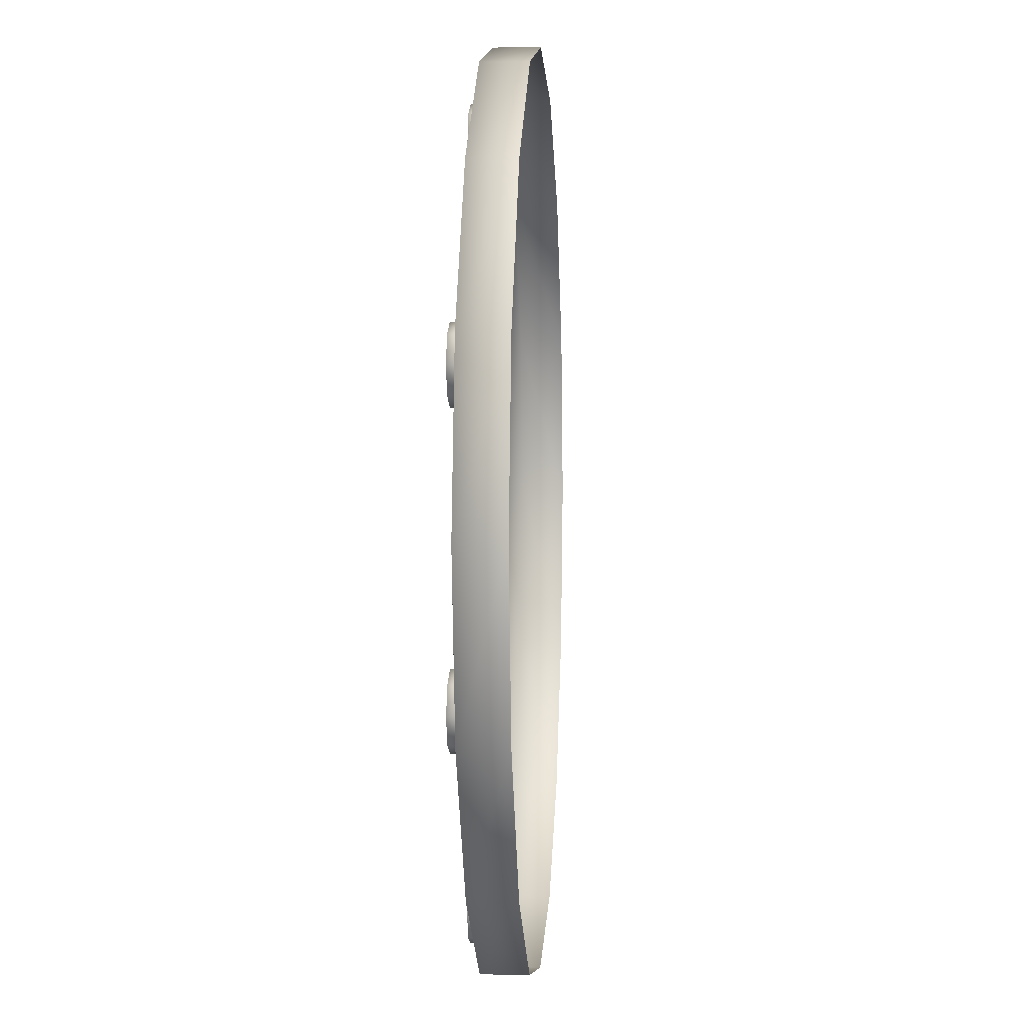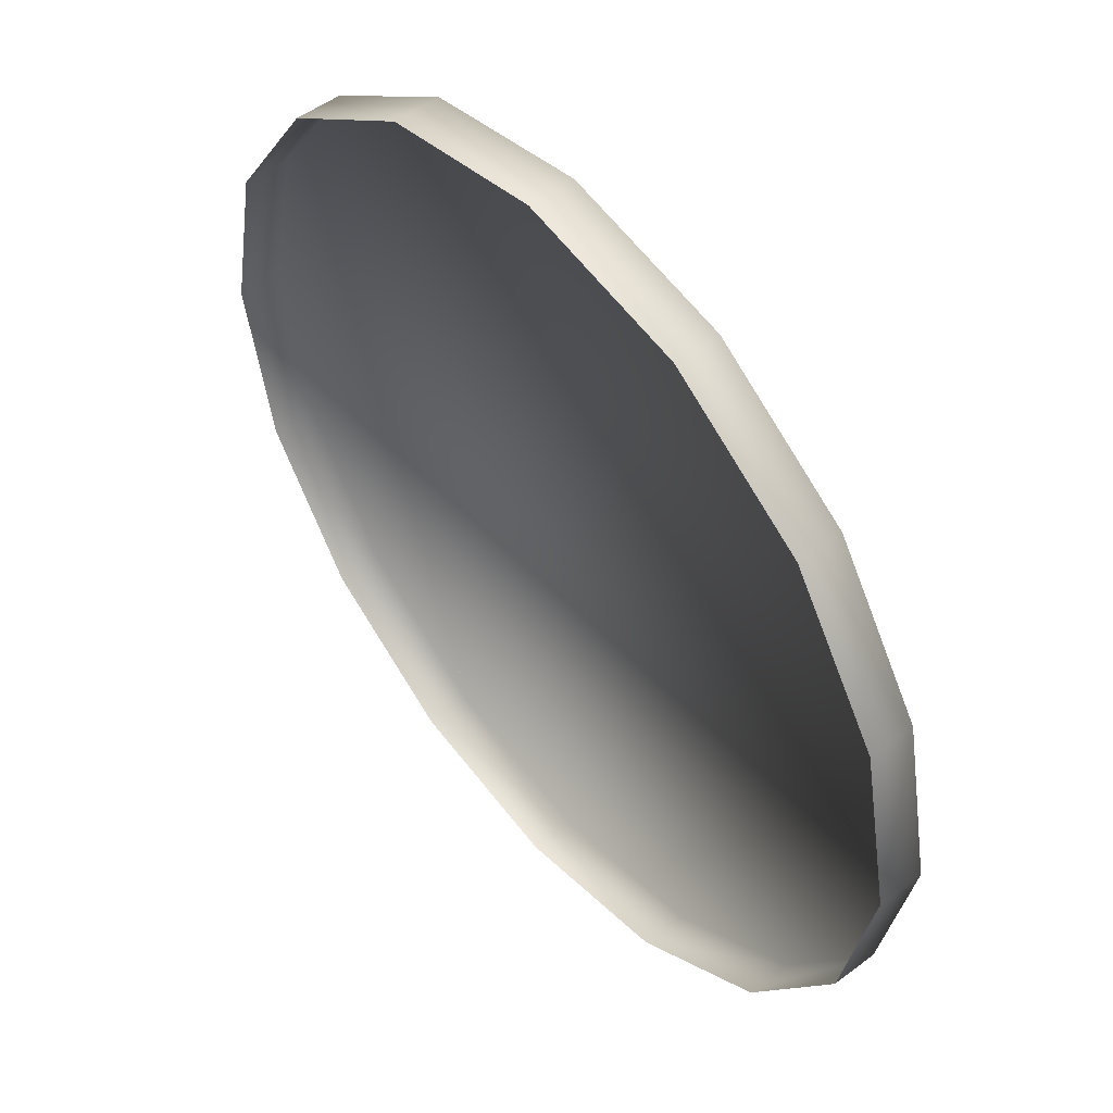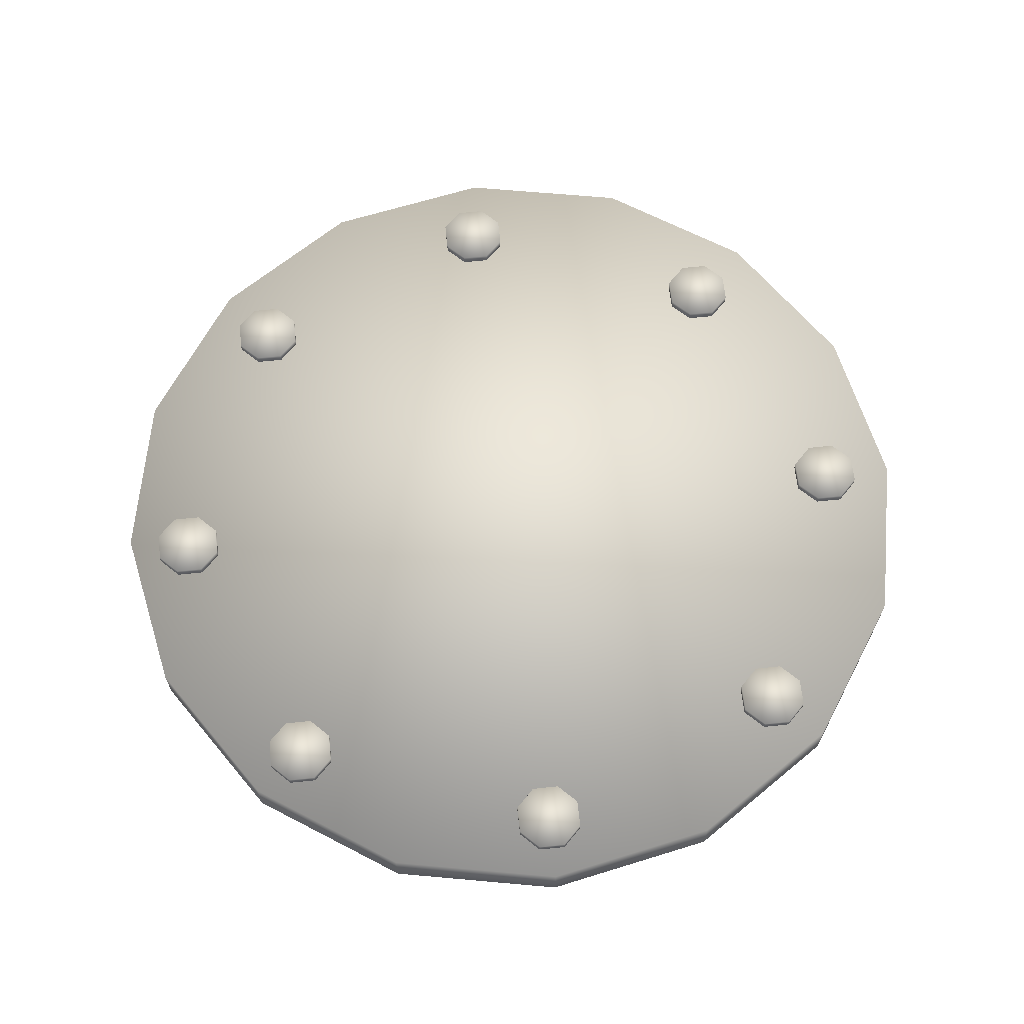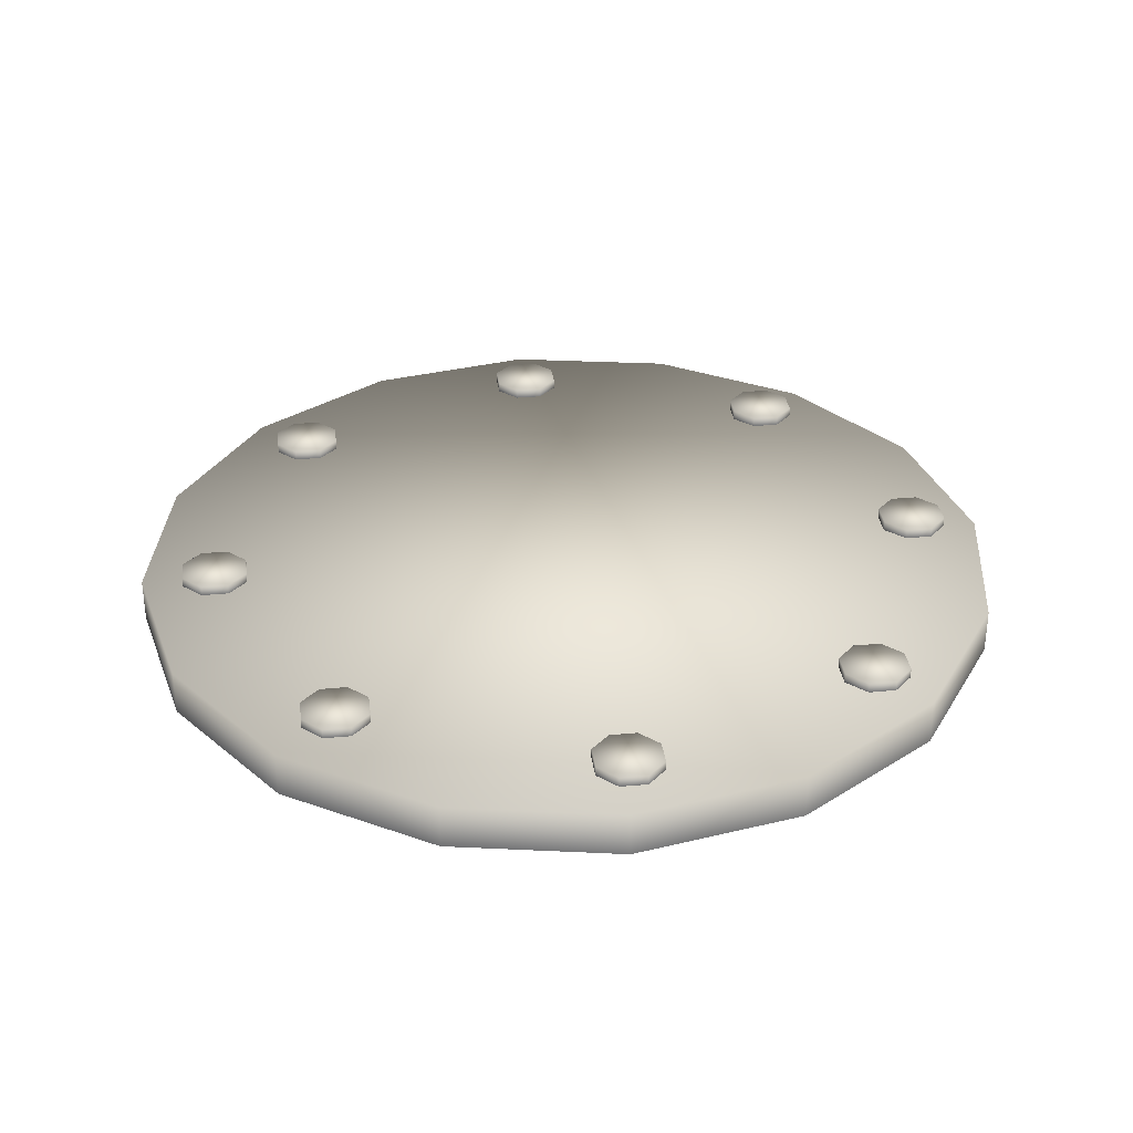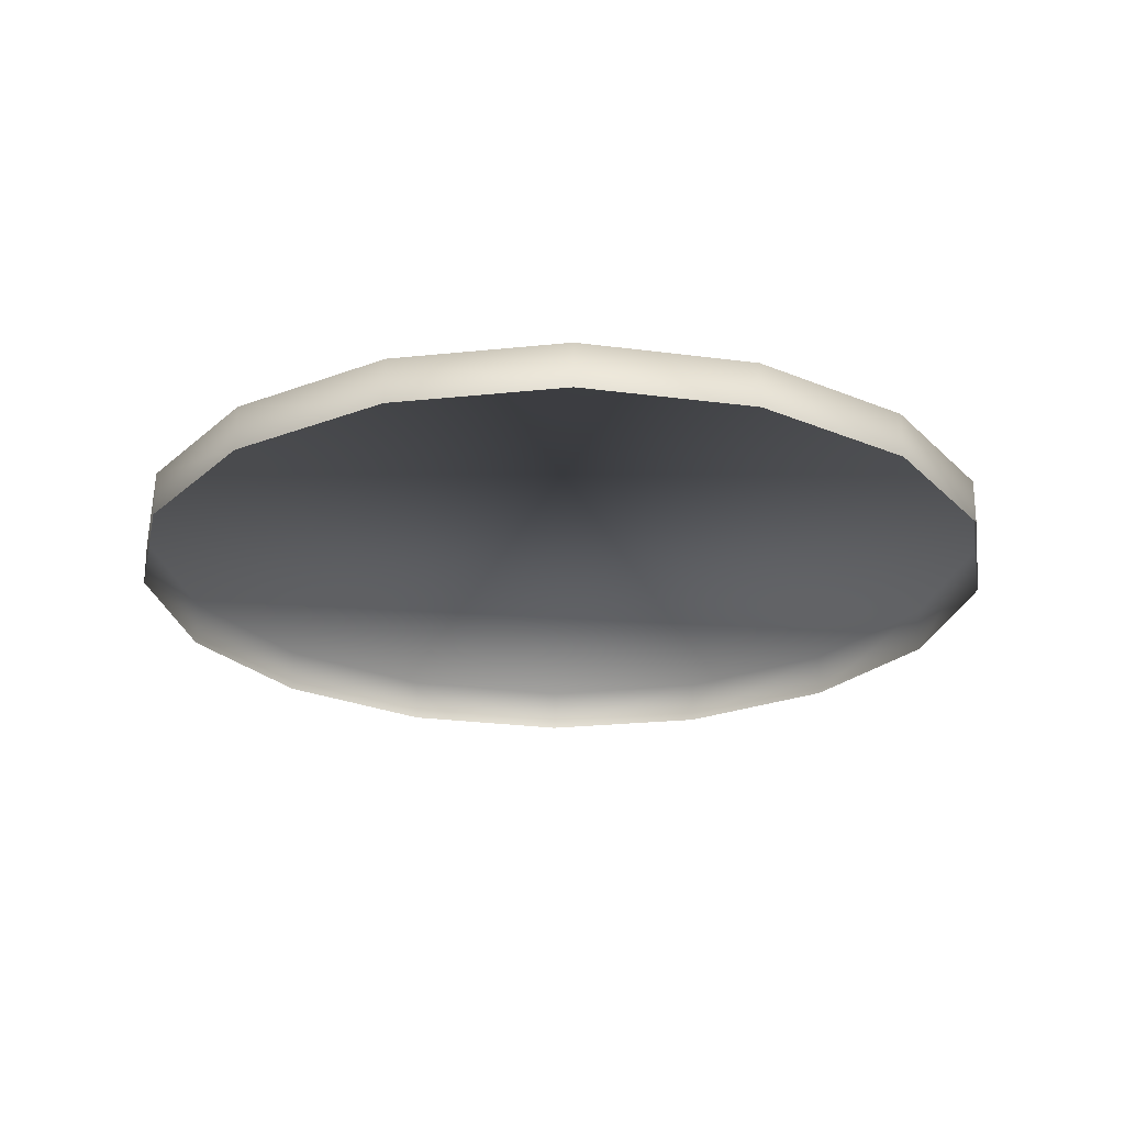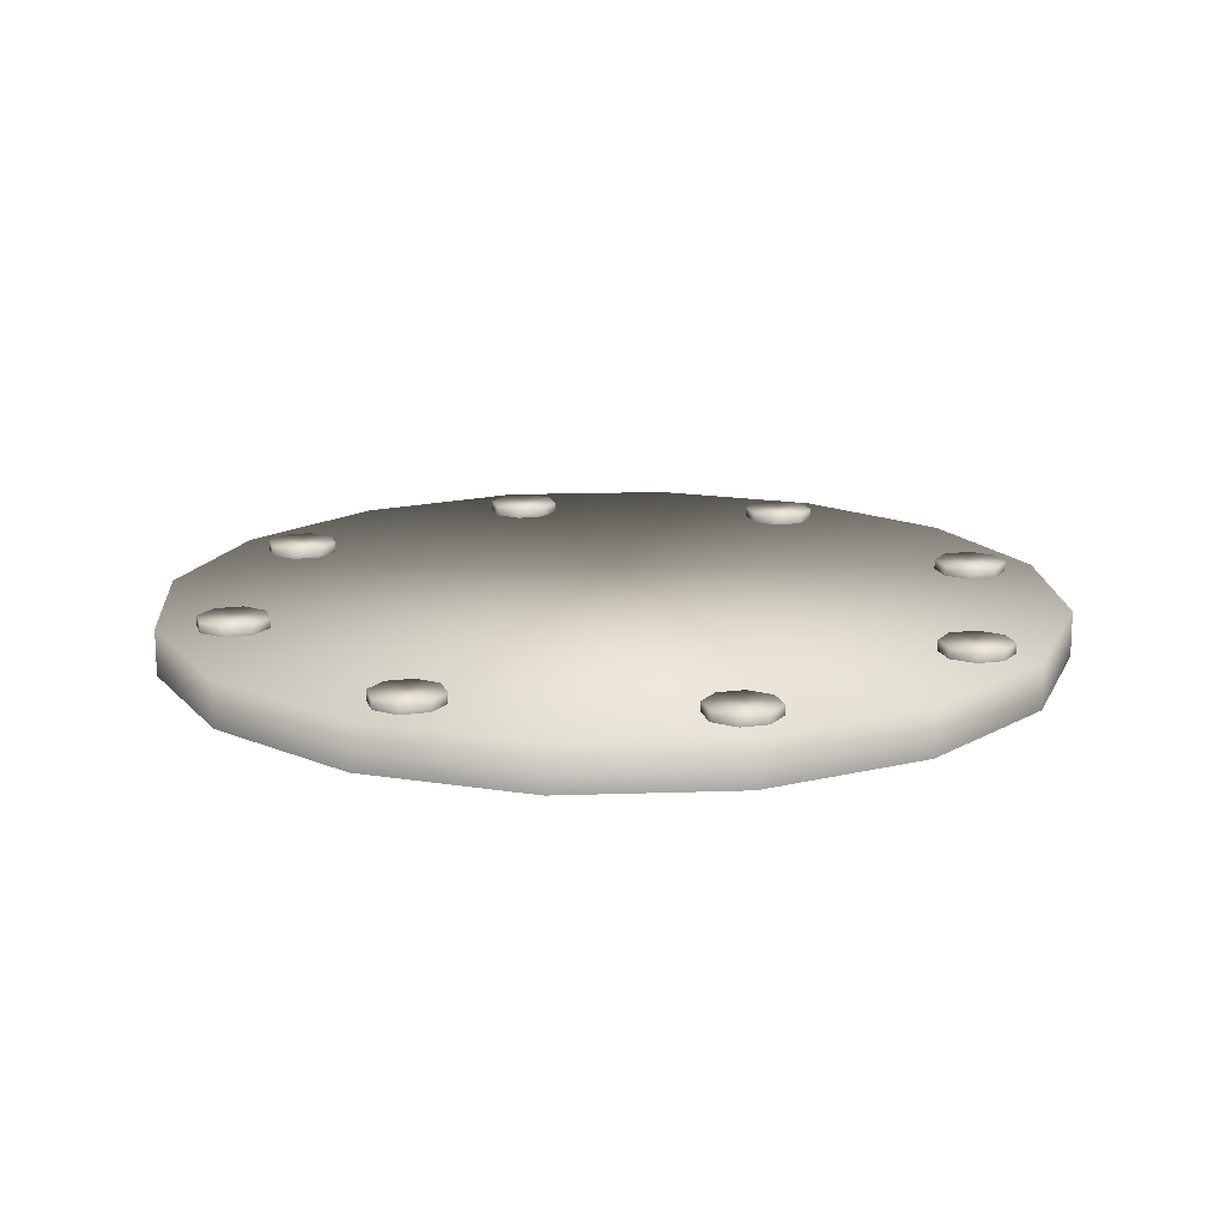
<metadata>
{"format":"obj","ext":"obj","renderer":"f3d","projection":"perspective","resolution":1024,"background":"white","views":[{"elev":3.3,"azim":-86.1,"up":"+Z"},{"elev":51.0,"azim":50.6,"up":"+Z"},{"elev":65.1,"azim":-118.6,"up":"+Y"},{"elev":32.7,"azim":60.0,"up":"+Y"},{"elev":-24.0,"azim":66.2,"up":"+Y"},{"elev":16.1,"azim":-172.8,"up":"+Y"}]}
</metadata>
<code>
o Cylinder.016_Cylinder.027
v 0 -0 -0.49
v 0 0.05 -0.49
v 0.1875 -0 -0.4527
v 0.1875 0.05 -0.4527
v 0.3465 -0 -0.3465
v 0.3465 0.05 -0.3465
v 0.4527 -0 -0.1875
v 0.4527 0.05 -0.1875
v 0.49 -0 0
v 0.49 0.05 0
v 0.4527 -0 0.1875
v 0.4527 0.05 0.1875
v 0.3465 -0 0.3465
v 0.3465 0.05 0.3465
v 0.1875 -0 0.4527
v 0.1875 0.05 0.4527
v 0 -0 0.49
v 0 0.05 0.49
v -0.1875 -0 0.4527
v -0.1875 0.05 0.4527
v -0.3465 -0 0.3465
v -0.3465 0.05 0.3465
v -0.4527 -0 0.1875
v -0.4527 0.05 0.1875
v -0.49 -0 0
v -0.49 0.05 0
v -0.4527 -0 -0.1875
v -0.4527 0.05 -0.1875
v -0.3465 -0 -0.3465
v -0.3465 0.05 -0.3465
v -0.1875 -0 -0.4527
v -0.1875 0.05 -0.4527
v -0.3837 0.05 0.1168
v -0.356 0.05 0.1283
v -0.3445 0.05 0.156
v -0.356 0.05 0.1837
v -0.3837 0.05 0.1952
v -0.4114 0.05 0.1837
v -0.4229 0.05 0.156
v -0.4114 0.05 0.1283
v -0.356 0.06084 0.1283
v -0.3837 0.06084 0.1168
v -0.3445 0.06084 0.156
v -0.356 0.06084 0.1837
v -0.3837 0.06084 0.1952
v -0.4114 0.06084 0.1837
v -0.4229 0.06084 0.156
v -0.4114 0.06084 0.1283
v -0.3868 0.05 -0.1998
v -0.3591 0.05 -0.1884
v -0.3477 0.05 -0.1607
v -0.3591 0.05 -0.133
v -0.3868 0.05 -0.1215
v -0.4145 0.05 -0.133
v -0.426 0.05 -0.1607
v -0.4145 0.05 -0.1884
v -0.3591 0.06084 -0.1884
v -0.3868 0.06084 -0.1998
v -0.3477 0.06084 -0.1607
v -0.3591 0.06084 -0.133
v -0.3868 0.06084 -0.1215
v -0.4145 0.06084 -0.133
v -0.426 0.06084 -0.1607
v -0.4145 0.06084 -0.1884
v -0.1695 0.05 -0.4251
v -0.1418 0.05 -0.4136
v -0.1303 0.05 -0.3859
v -0.1418 0.05 -0.3582
v -0.1695 0.05 -0.3467
v -0.1972 0.05 -0.3582
v -0.2087 0.05 -0.3859
v -0.1972 0.05 -0.4136
v -0.1418 0.06084 -0.4136
v -0.1695 0.06084 -0.4251
v -0.1303 0.06084 -0.3859
v -0.1418 0.06084 -0.3582
v -0.1695 0.06084 -0.3467
v -0.1972 0.06084 -0.3582
v -0.2087 0.06084 -0.3859
v -0.1972 0.06084 -0.4136
v 0.1453 0.05 -0.4294
v 0.173 0.05 -0.4179
v 0.1845 0.05 -0.3902
v 0.173 0.05 -0.3625
v 0.1453 0.05 -0.351
v 0.1176 0.05 -0.3625
v 0.1061 0.05 -0.3902
v 0.1176 0.05 -0.4179
v 0.173 0.06084 -0.4179
v 0.1453 0.06084 -0.4294
v 0.1845 0.06084 -0.3902
v 0.173 0.06084 -0.3625
v 0.1453 0.06084 -0.351
v 0.1176 0.06084 -0.3625
v 0.1061 0.06084 -0.3902
v 0.1176 0.06084 -0.4179
v -0.1556 0.05 0.3367
v -0.1279 0.05 0.3482
v -0.1164 0.05 0.3759
v -0.1279 0.05 0.4036
v -0.1556 0.05 0.4151
v -0.1833 0.05 0.4036
v -0.1948 0.05 0.3759
v -0.1833 0.05 0.3482
v -0.1279 0.06084 0.3482
v -0.1556 0.06084 0.3367
v -0.1164 0.06084 0.3759
v -0.1279 0.06084 0.4036
v -0.1556 0.06084 0.4151
v -0.1833 0.06084 0.4036
v -0.1948 0.06084 0.3759
v -0.1833 0.06084 0.3482
v 0.1577 0.05 0.3315
v 0.1854 0.05 0.343
v 0.1969 0.05 0.3707
v 0.1854 0.05 0.3984
v 0.1577 0.05 0.4099
v 0.13 0.05 0.3984
v 0.1185 0.05 0.3707
v 0.13 0.05 0.343
v 0.1854 0.06084 0.343
v 0.1577 0.06084 0.3315
v 0.1969 0.06084 0.3707
v 0.1854 0.06084 0.3984
v 0.1577 0.06084 0.4099
v 0.13 0.06084 0.3984
v 0.1185 0.06084 0.3707
v 0.13 0.06084 0.343
v 0.3802 0.05 0.1073
v 0.4079 0.05 0.1188
v 0.4194 0.05 0.1465
v 0.4079 0.05 0.1742
v 0.3802 0.05 0.1857
v 0.3525 0.05 0.1742
v 0.341 0.05 0.1465
v 0.3525 0.05 0.1188
v 0.4079 0.06084 0.1188
v 0.3802 0.06084 0.1073
v 0.4194 0.06084 0.1465
v 0.4079 0.06084 0.1742
v 0.3802 0.06084 0.1857
v 0.3525 0.06084 0.1742
v 0.341 0.06084 0.1465
v 0.3525 0.06084 0.1188
v 0.3746 0.05 -0.2065
v 0.4023 0.05 -0.195
v 0.4138 0.05 -0.1673
v 0.4023 0.05 -0.1396
v 0.3746 0.05 -0.1281
v 0.3469 0.05 -0.1396
v 0.3354 0.05 -0.1673
v 0.3469 0.05 -0.195
v 0.4023 0.06084 -0.195
v 0.3746 0.06084 -0.2065
v 0.4138 0.06084 -0.1673
v 0.4023 0.06084 -0.1396
v 0.3746 0.06084 -0.1281
v 0.3469 0.06084 -0.1396
v 0.3354 0.06084 -0.1673
v 0.3469 0.06084 -0.195
f 1 2 4 3
f 3 4 6 5
f 5 6 8 7
f 7 8 10 9
f 9 10 12 11
f 11 12 14 13
f 13 14 16 15
f 15 16 18 17
f 17 18 20 19
f 19 20 22 21
f 21 22 24 23
f 23 24 26 25
f 25 26 28 27
f 27 28 30 29
f 4 2 32 30 28 26 24 22 20 18 16 14 12 10 8 6
f 29 30 32 31
f 31 32 2 1
f 41 43 35 34
f 43 44 36 35
f 44 45 37 36
f 45 46 38 37
f 46 47 39 38
f 47 48 40 39
f 48 42 33 40
f 42 41 34 33
f 47 46 45 44 43 41 42 48
f 57 59 51 50
f 59 60 52 51
f 60 61 53 52
f 61 62 54 53
f 62 63 55 54
f 63 64 56 55
f 64 58 49 56
f 58 57 50 49
f 63 62 61 60 59 57 58 64
f 73 75 67 66
f 75 76 68 67
f 76 77 69 68
f 77 78 70 69
f 78 79 71 70
f 79 80 72 71
f 80 74 65 72
f 74 73 66 65
f 79 78 77 76 75 73 74 80
f 89 91 83 82
f 91 92 84 83
f 92 93 85 84
f 93 94 86 85
f 94 95 87 86
f 95 96 88 87
f 96 90 81 88
f 90 89 82 81
f 95 94 93 92 91 89 90 96
f 105 107 99 98
f 107 108 100 99
f 108 109 101 100
f 109 110 102 101
f 110 111 103 102
f 111 112 104 103
f 112 106 97 104
f 106 105 98 97
f 111 110 109 108 107 105 106 112
f 121 123 115 114
f 123 124 116 115
f 124 125 117 116
f 125 126 118 117
f 126 127 119 118
f 127 128 120 119
f 128 122 113 120
f 122 121 114 113
f 127 126 125 124 123 121 122 128
f 137 139 131 130
f 139 140 132 131
f 140 141 133 132
f 141 142 134 133
f 142 143 135 134
f 143 144 136 135
f 144 138 129 136
f 138 137 130 129
f 143 142 141 140 139 137 138 144
f 153 155 147 146
f 155 156 148 147
f 156 157 149 148
f 157 158 150 149
f 158 159 151 150
f 159 160 152 151
f 160 154 145 152
f 154 153 146 145
f 159 158 157 156 155 153 154 160

</code>
